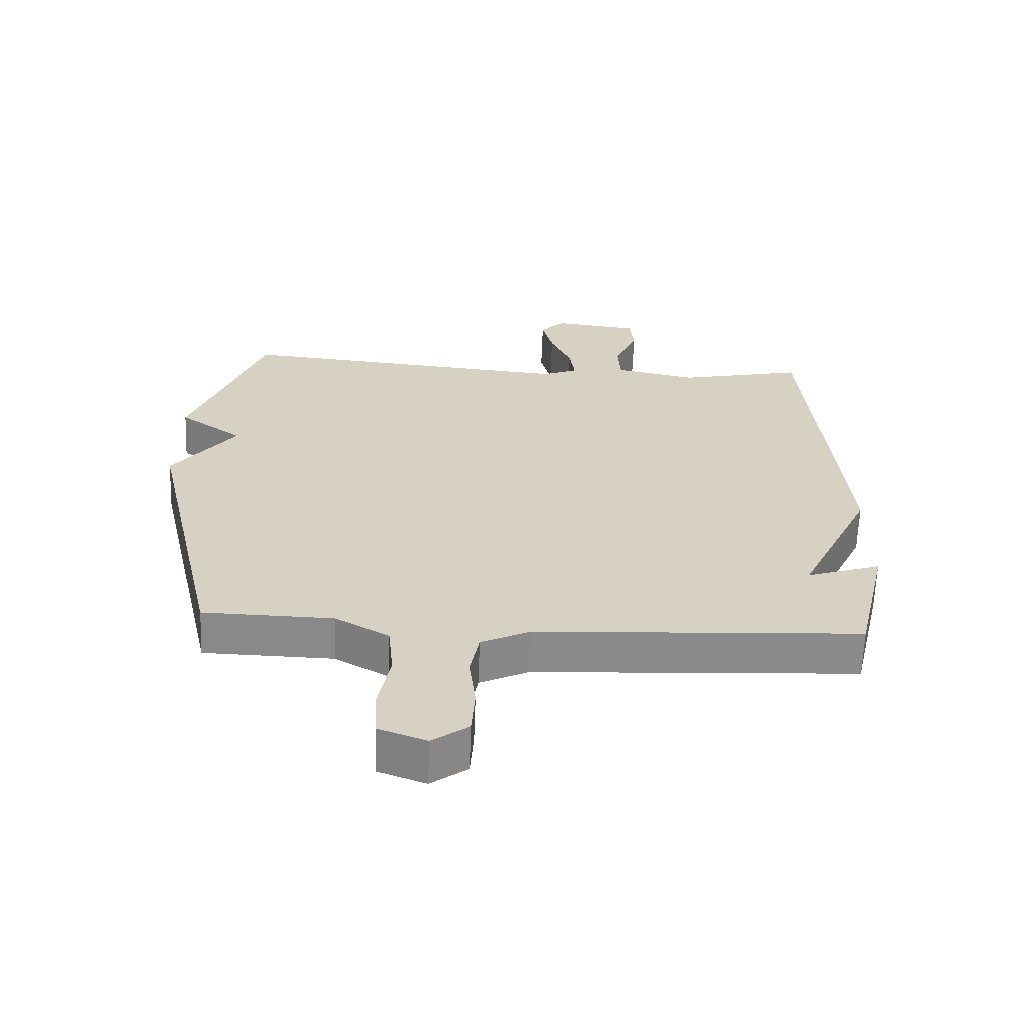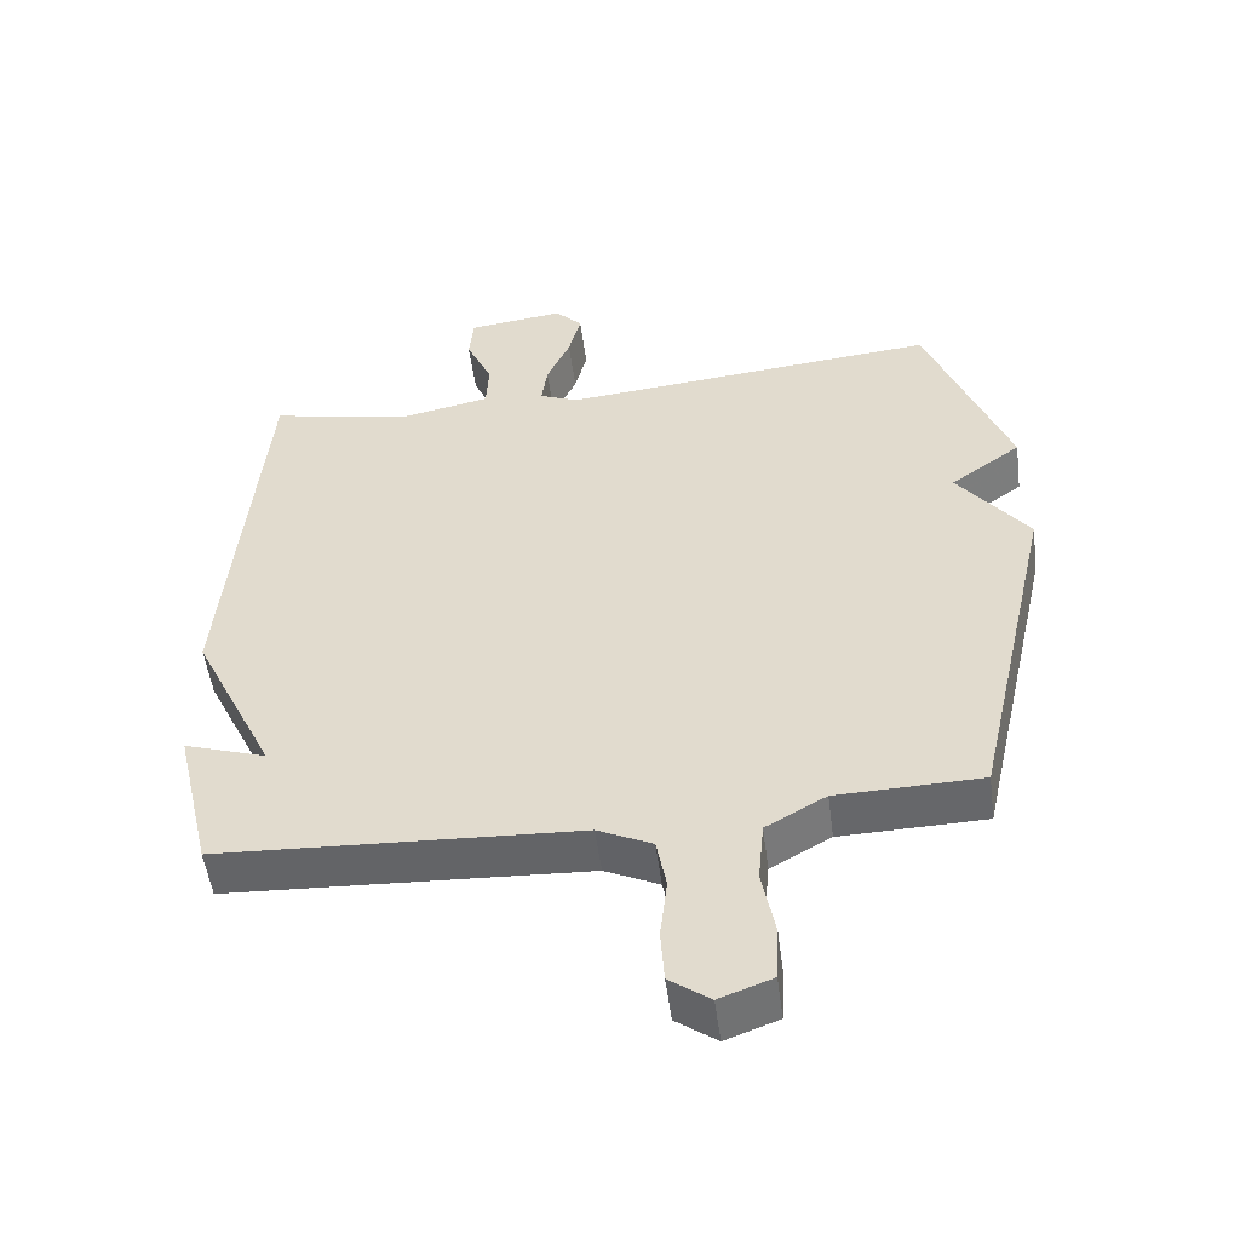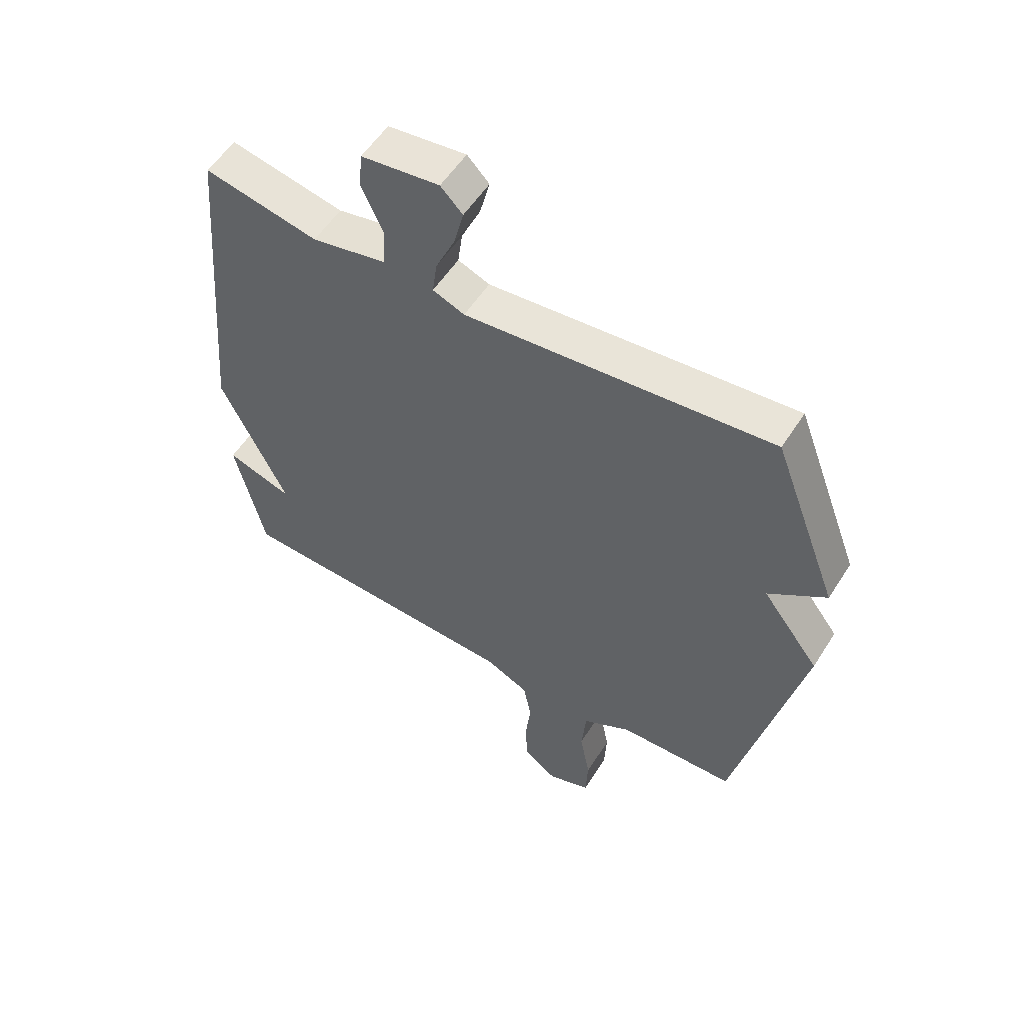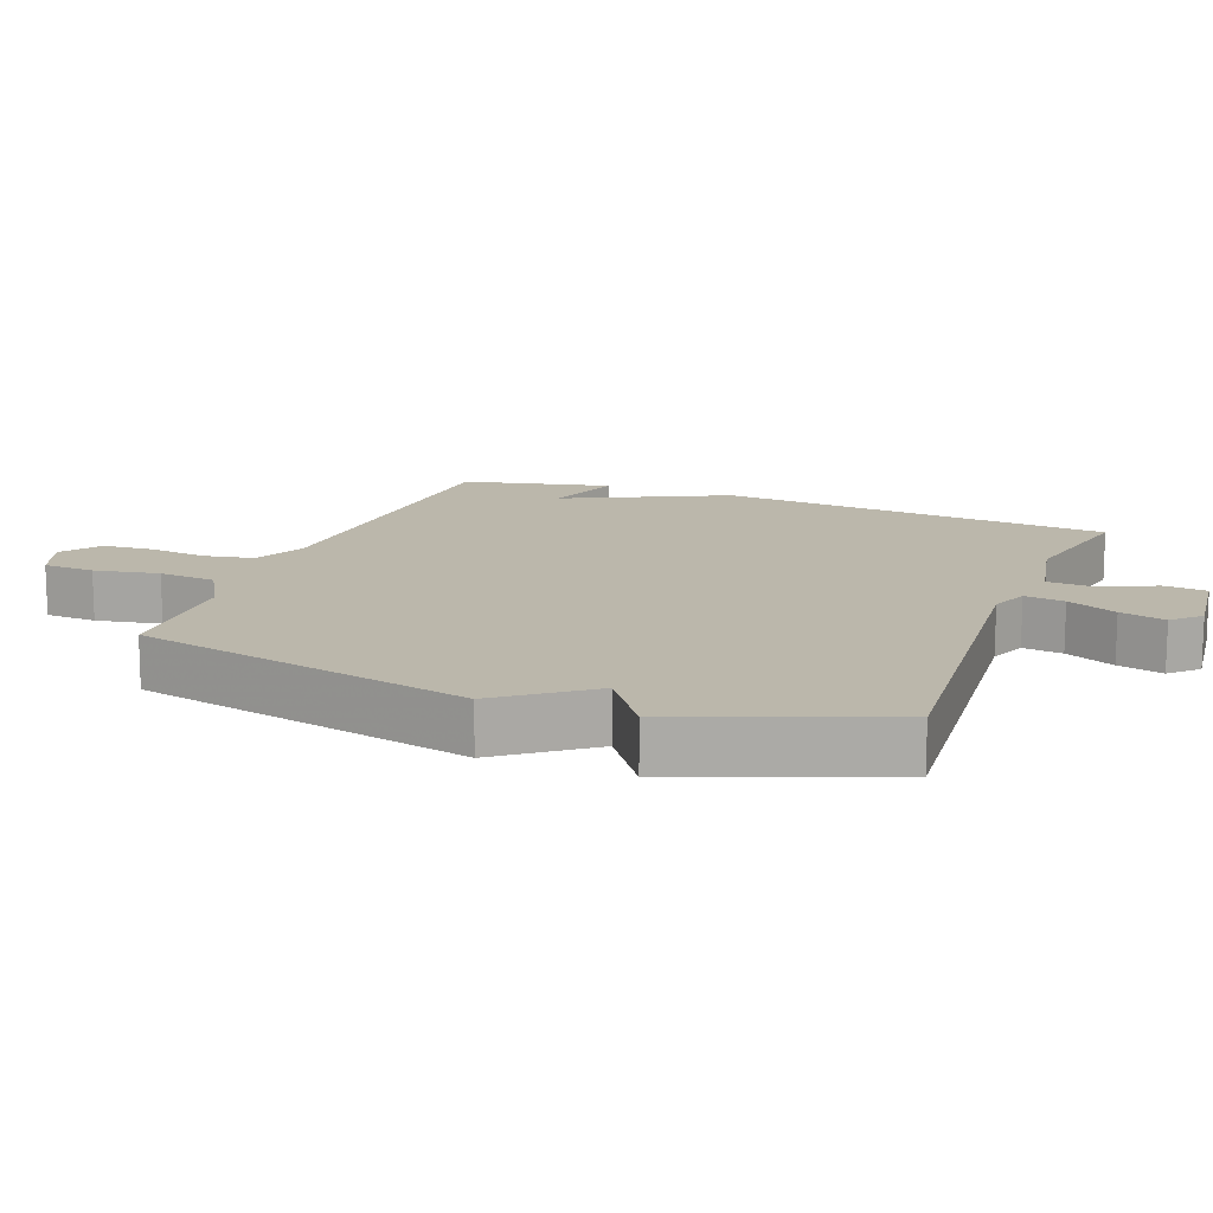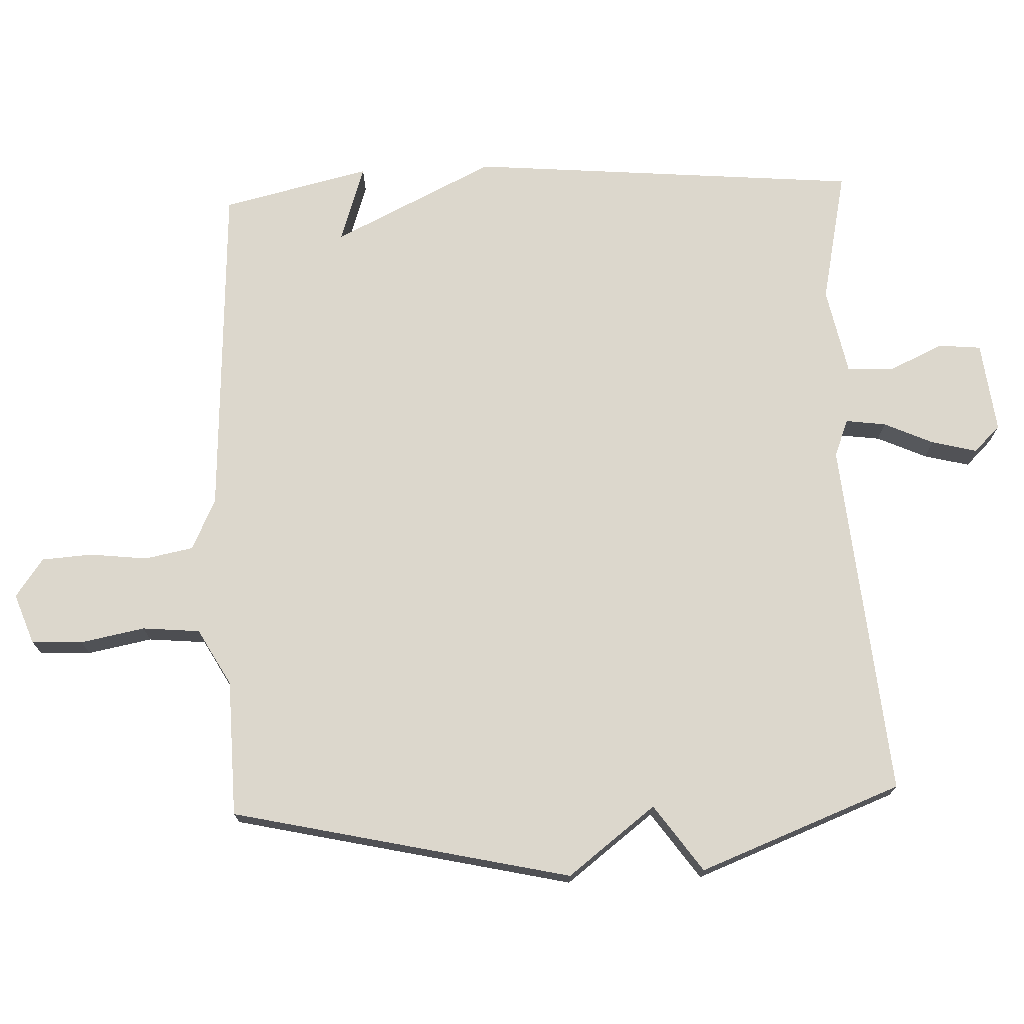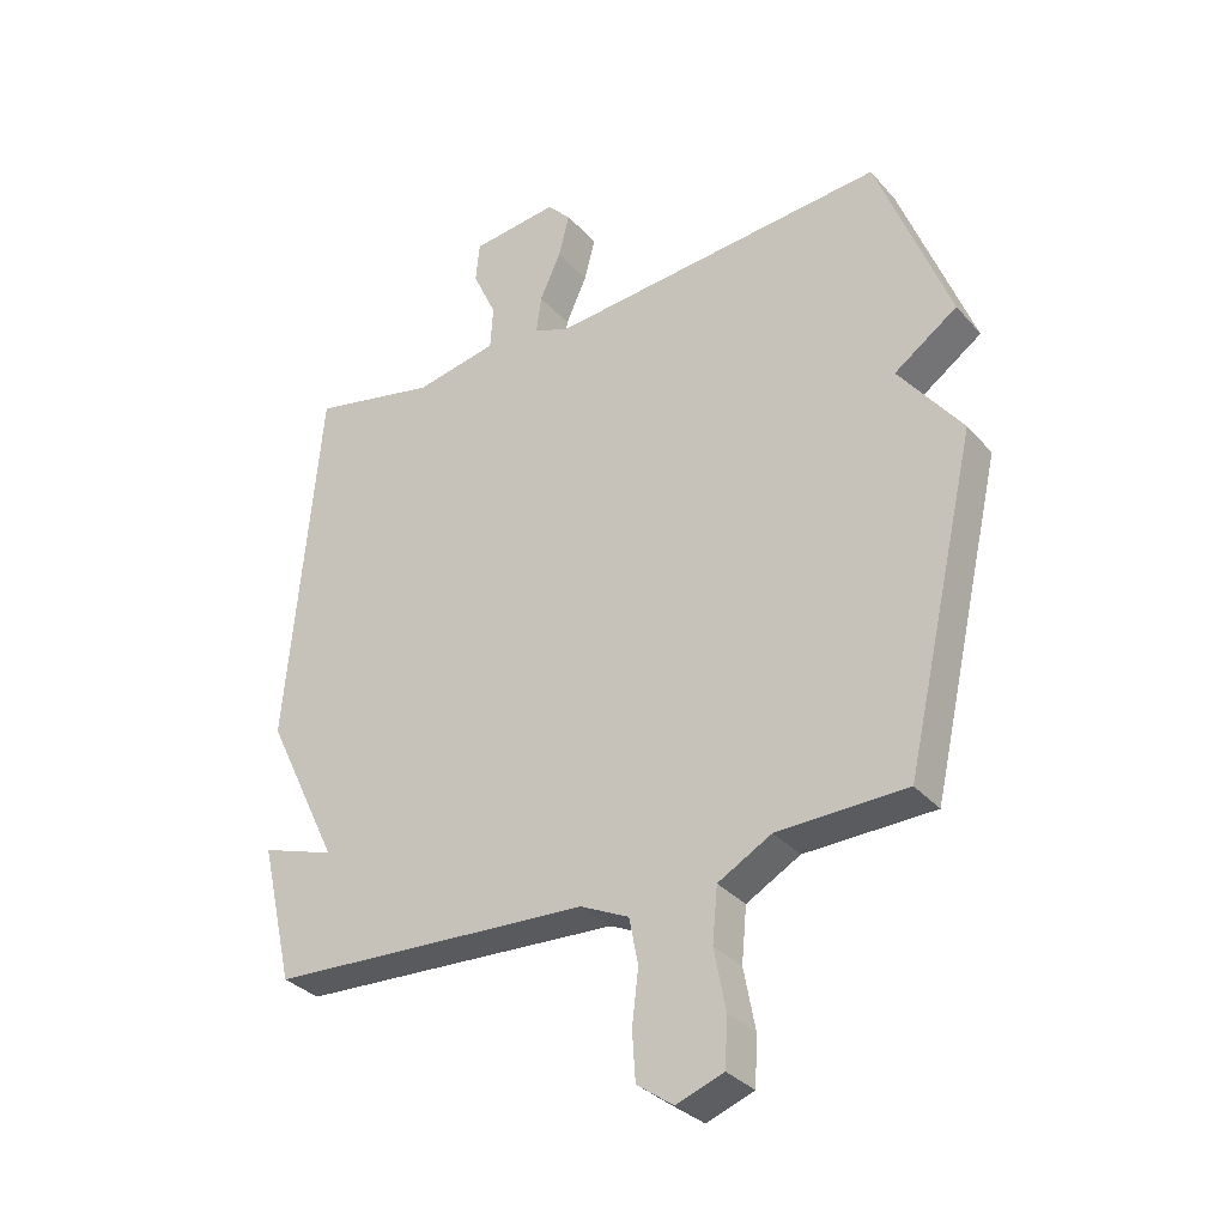
<metadata>
{"format":"obj","ext":"obj","renderer":"f3d","projection":"perspective","resolution":1024,"background":"white","views":[{"elev":-63.3,"azim":-2.1,"up":"+Z"},{"elev":-51.9,"azim":-172.5,"up":"+Z"},{"elev":55.3,"azim":-148.0,"up":"+Z"},{"elev":14.2,"azim":-69.0,"up":"+Y"},{"elev":72.9,"azim":-92.4,"up":"+Y"},{"elev":-32.6,"azim":-145.9,"up":"+Z"}]}
</metadata>
<code>
v -0.5 0.07 -0.5
v -0.614 0.07 0.001
v -0.515 0.07 0.131
v -0.614 0.07 0.201
v -0.5 0.07 0.5
v 0.031 0.07 0.452
v 0.086 0.07 0.474
v 0.078 0.07 0.533
v 0.045 0.07 0.606
v 0.028 0.07 0.673
v 0.066 0.07 0.712
v 0.201 0.07 0.696
v 0.207 0.07 0.633
v 0.17 0.07 0.552
v 0.174 0.07 0.484
v 0.303 0.07 0.458
v 0.5 0.07 0.5
v 0.551 0.07 -0.081
v 0.436 0.07 -0.319
v 0.551 0.07 -0.281
v 0.5 0.07 -0.5
v -0.004 0.07 -0.526
v -0.08 0.07 -0.562
v -0.094 0.07 -0.634
v -0.084 0.07 -0.719
v -0.089 0.07 -0.794
v -0.146 0.07 -0.835
v -0.22 0.07 -0.808
v -0.224 0.07 -0.732
v -0.206 0.07 -0.637
v -0.214 0.07 -0.552
v -0.298 0.07 -0.505
v -0.5 0 -0.5
v -0.614 0 0.001
v -0.515 0 0.131
v -0.614 0 0.201
v -0.5 0 0.5
v 0.031 0 0.452
v 0.086 0 0.474
v 0.078 0 0.533
v 0.045 0 0.606
v 0.028 0 0.673
v 0.066 0 0.712
v 0.201 0 0.696
v 0.207 0 0.633
v 0.17 0 0.552
v 0.174 0 0.484
v 0.303 0 0.458
v 0.5 0 0.5
v 0.551 0 -0.081
v 0.436 0 -0.319
v 0.551 0 -0.281
v 0.5 0 -0.5
v -0.004 0 -0.526
v -0.08 0 -0.562
v -0.094 0 -0.634
v -0.084 0 -0.719
v -0.089 0 -0.794
v -0.146 0 -0.835
v -0.22 0 -0.808
v -0.224 0 -0.732
v -0.206 0 -0.637
v -0.214 0 -0.552
v -0.298 0 -0.505
f 28 29 30
f 27 28 30
f 26 27 30
f 25 26 30
f 24 25 30
f 23 24 30 31
f 22 23 31 32
f 19 20 21 22
f 19 22 32
f 18 19 32
f 17 18 32
f 16 17 32
f 12 13 14
f 11 12 14
f 10 11 14
f 9 10 14
f 8 9 14
f 7 8 14 15
f 1 2 3
f 32 1 3
f 16 32 3
f 15 16 3
f 7 15 3
f 6 7 3
f 3 4 5 6
f 62 61 60
f 62 60 59
f 62 59 58
f 62 58 57
f 62 57 56
f 63 62 56 55
f 64 63 55 54
f 54 53 52 51
f 64 54 51
f 64 51 50
f 64 50 49
f 64 49 48
f 46 45 44
f 46 44 43
f 46 43 42
f 46 42 41
f 46 41 40
f 47 46 40 39
f 35 34 33
f 35 33 64
f 35 64 48
f 35 48 47
f 35 47 39
f 35 39 38
f 38 37 36 35
f 1 33 34 2
f 2 34 35 3
f 3 35 36 4
f 4 36 37 5
f 5 37 38 6
f 6 38 39 7
f 7 39 40 8
f 8 40 41 9
f 9 41 42 10
f 10 42 43 11
f 11 43 44 12
f 12 44 45 13
f 13 45 46 14
f 14 46 47 15
f 15 47 48 16
f 16 48 49 17
f 17 49 50 18
f 18 50 51 19
f 19 51 52 20
f 20 52 53 21
f 21 53 54 22
f 22 54 55 23
f 23 55 56 24
f 24 56 57 25
f 25 57 58 26
f 26 58 59 27
f 27 59 60 28
f 28 60 61 29
f 29 61 62 30
f 30 62 63 31
f 31 63 64 32
f 32 64 33 1

</code>
